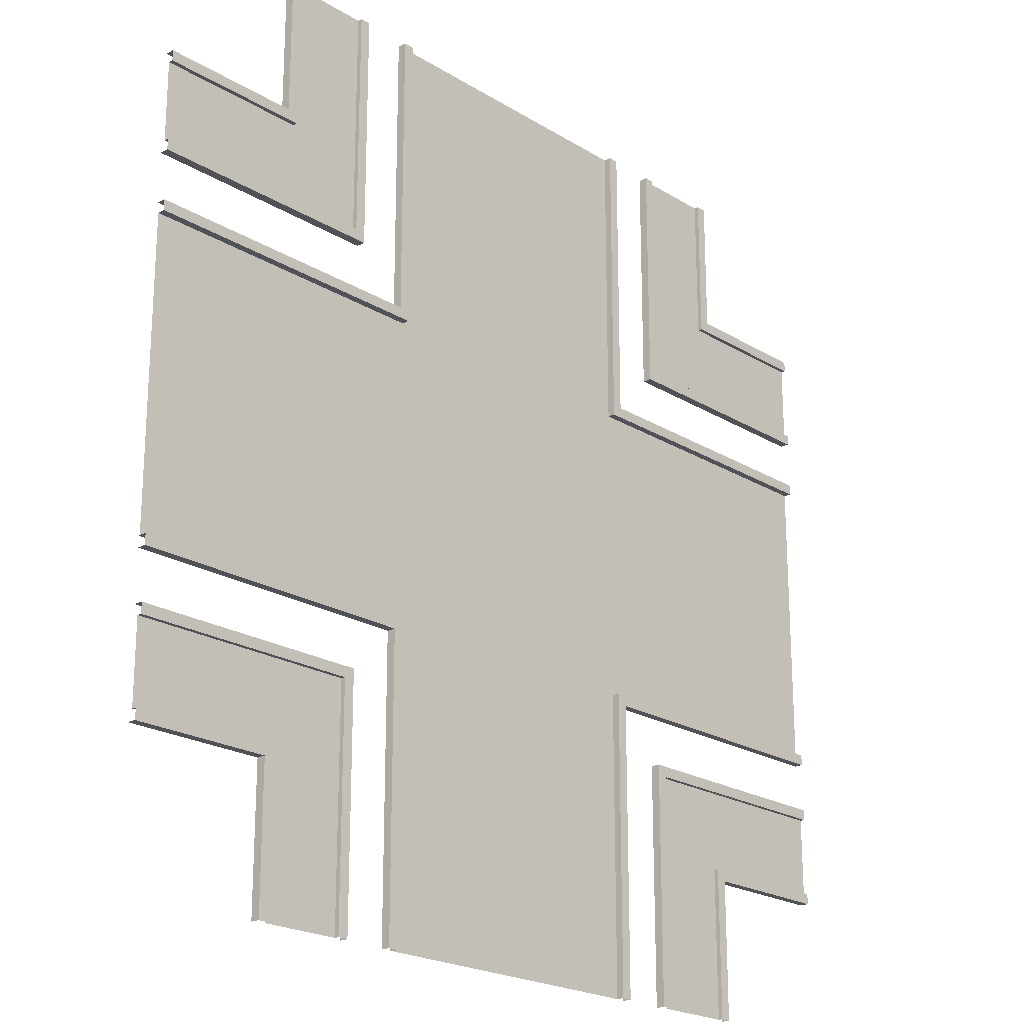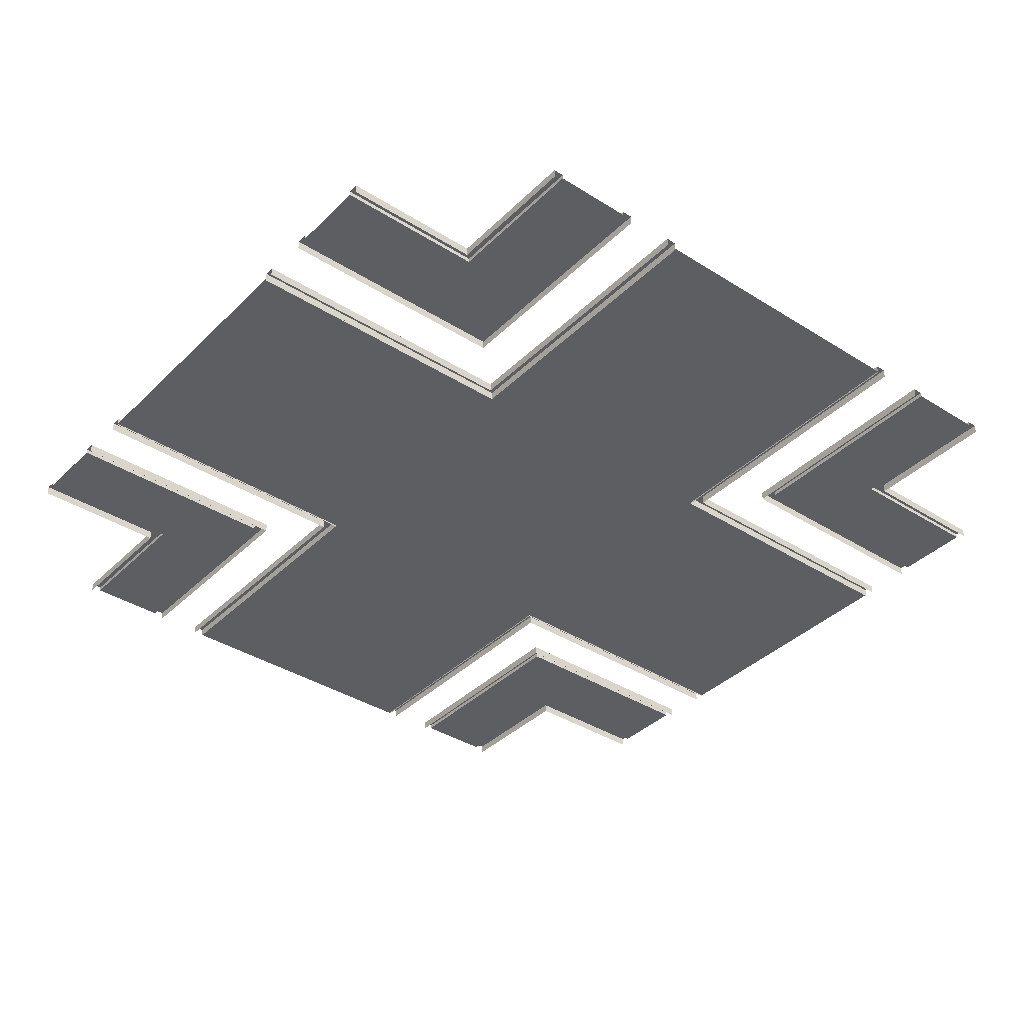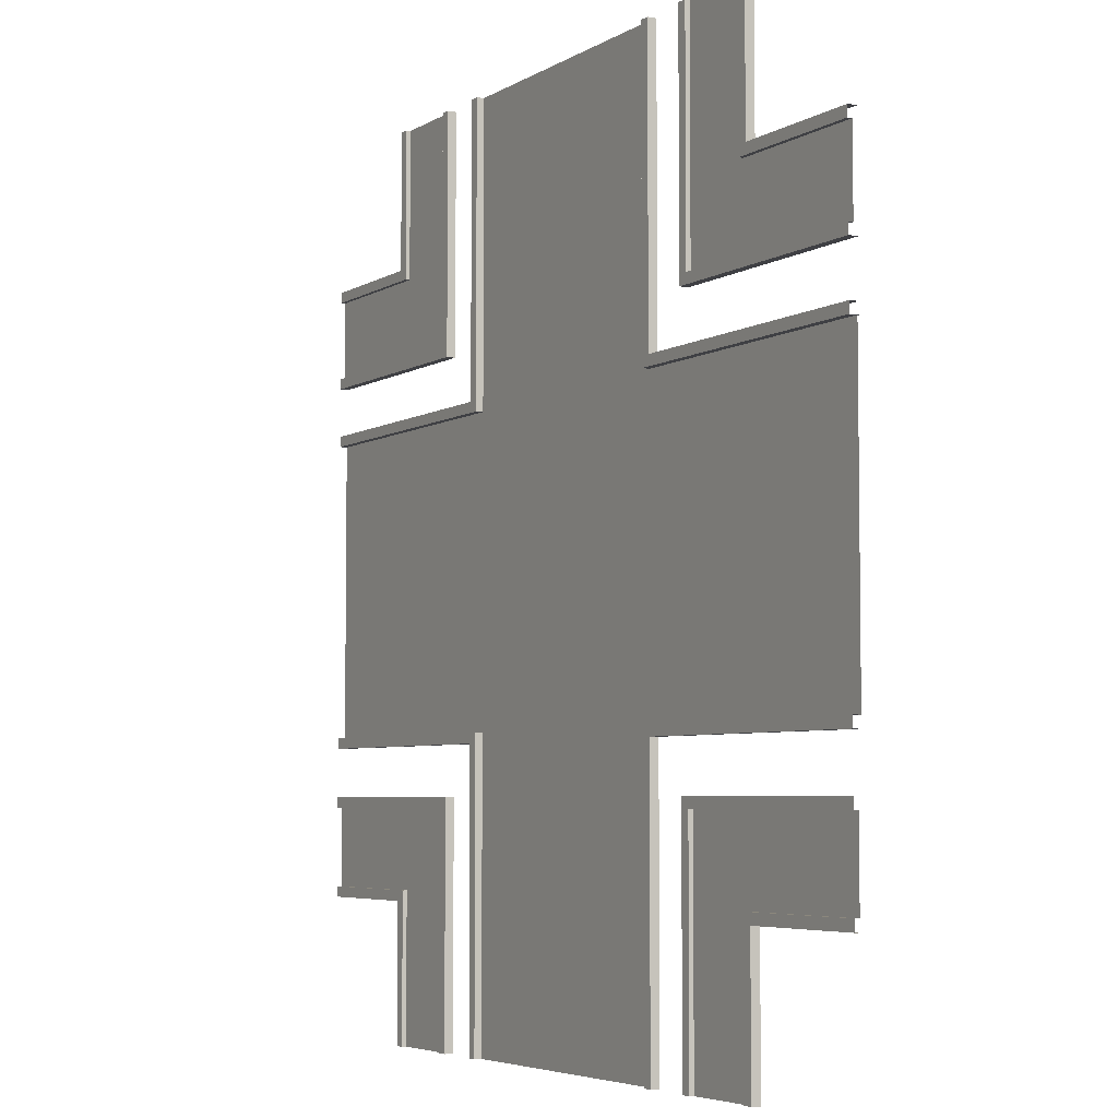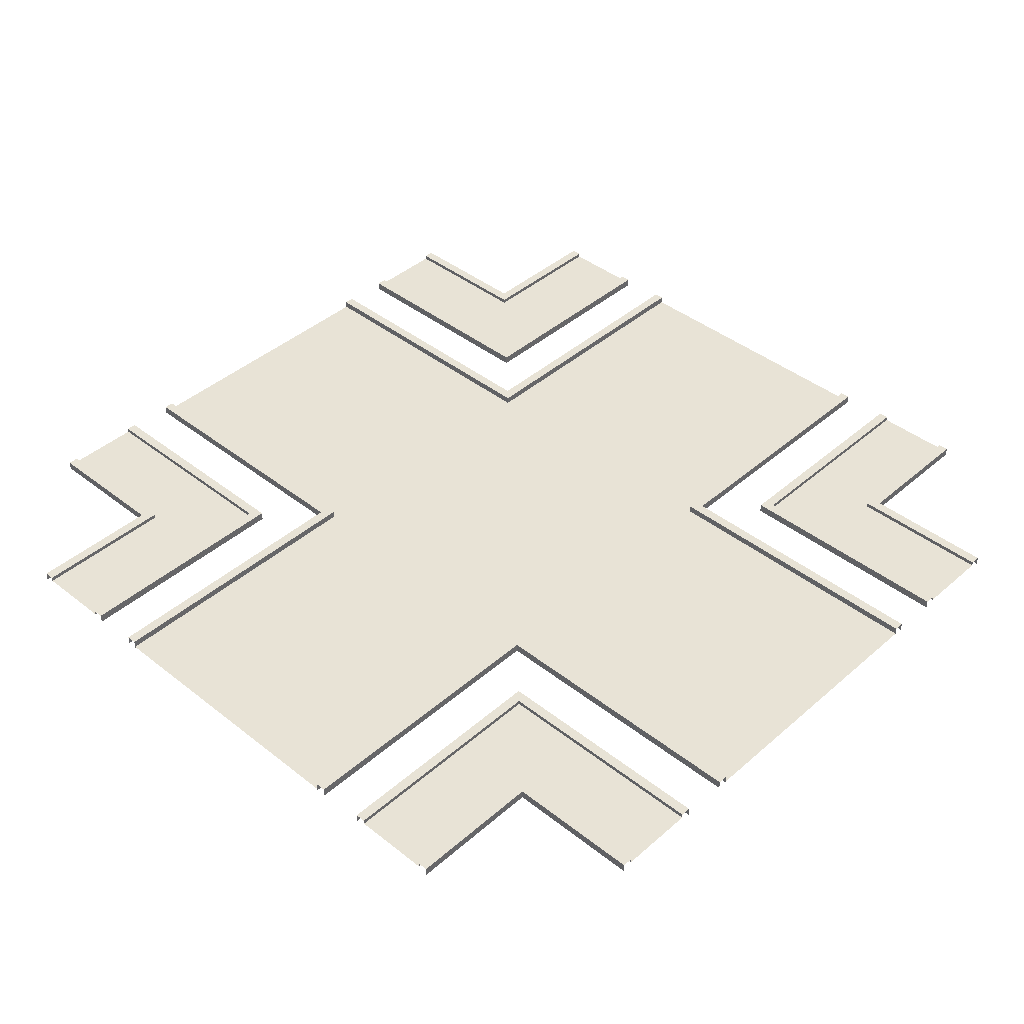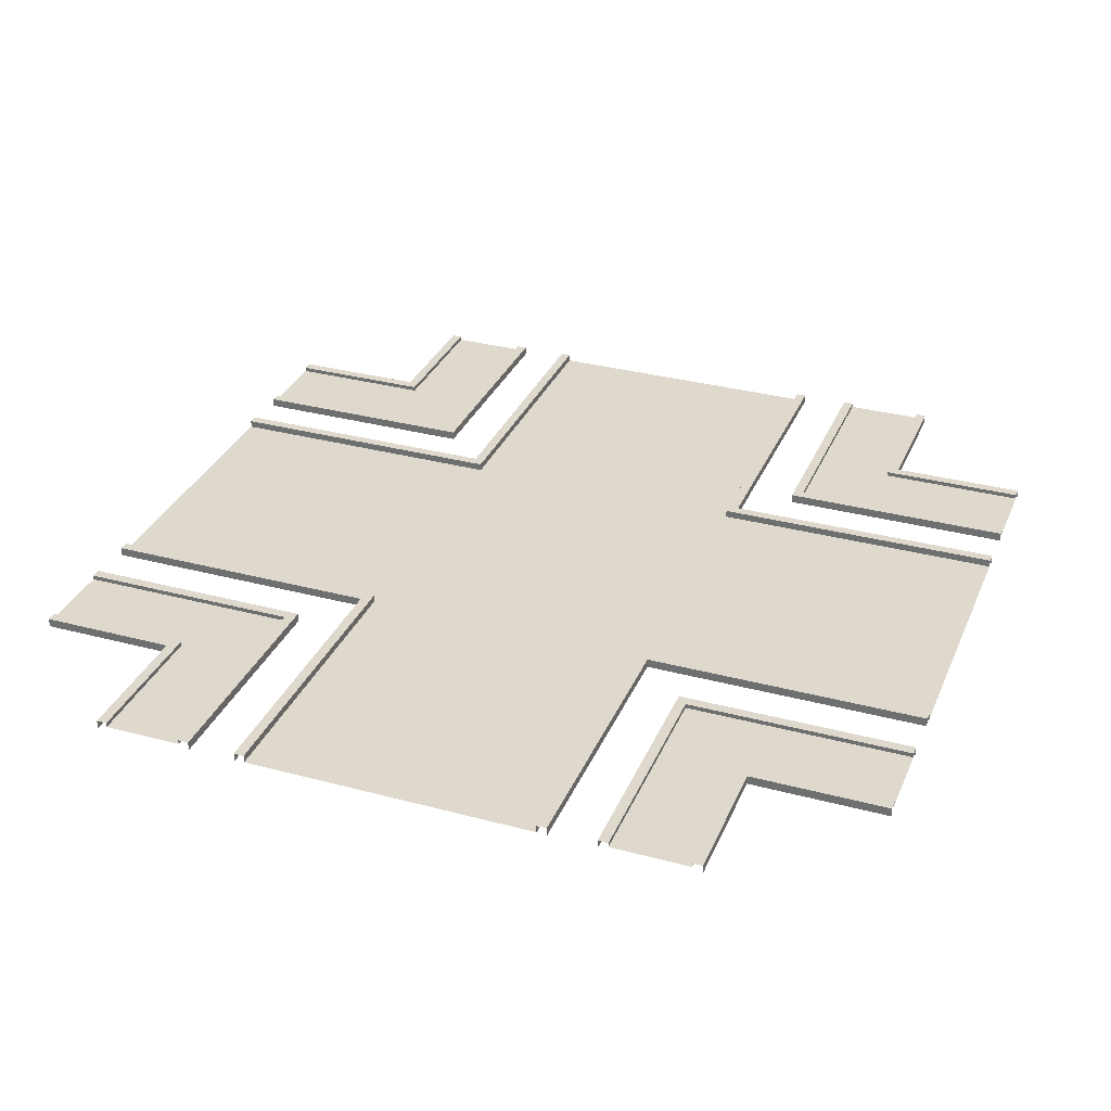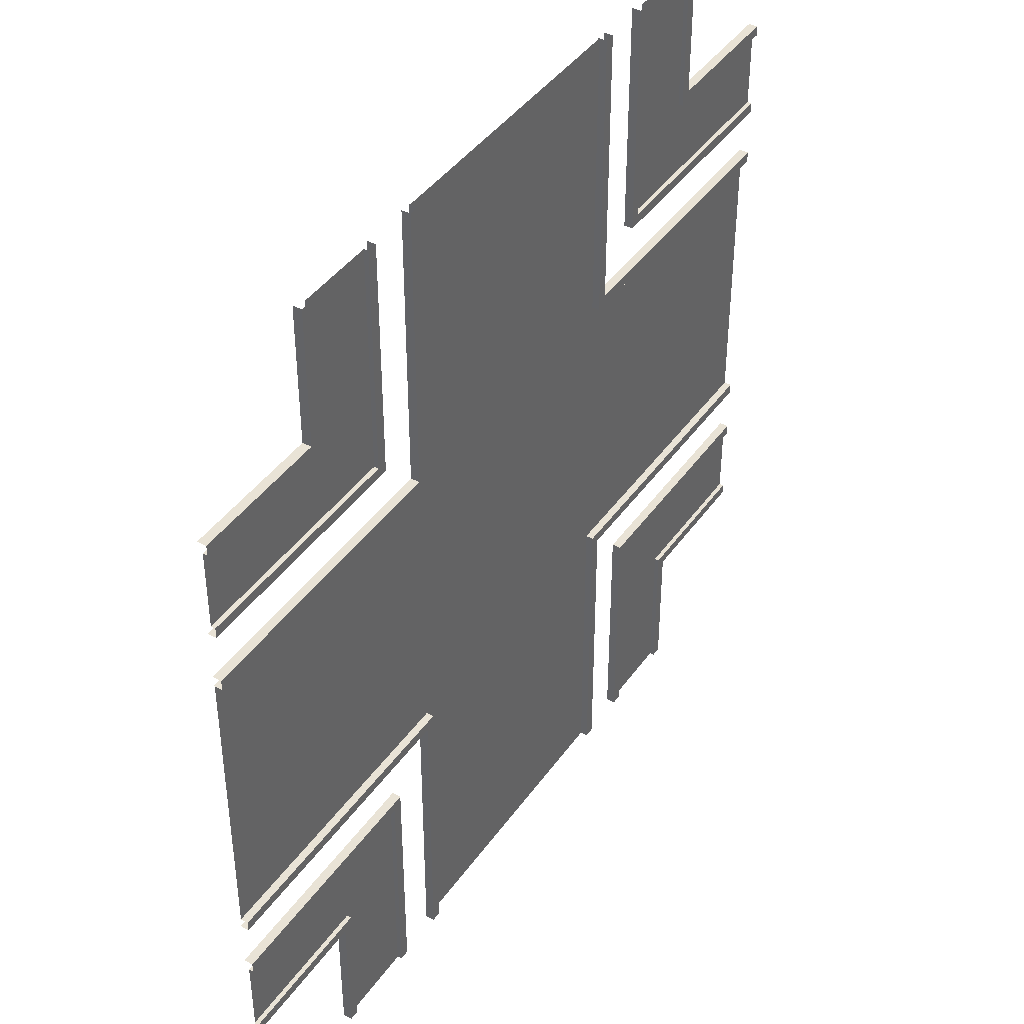
<metadata>
{"format":"obj","ext":"obj","renderer":"f3d","projection":"perspective","resolution":1024,"background":"white","views":[{"elev":-21.5,"azim":132.7,"up":"+Z"},{"elev":-37.6,"azim":51.0,"up":"+Y"},{"elev":-5.0,"azim":-119.5,"up":"+Z"},{"elev":41.6,"azim":-136.4,"up":"+Y"},{"elev":32.1,"azim":20.6,"up":"+Y"},{"elev":42.1,"azim":122.3,"up":"+Z"}]}
</metadata>
<code>
v  -5 0.05 15
v  5 0.05 15
v  5 0.05 5
v  -5 0.05 5
v  -15 0.05 5
v  -5 0.05 -5
v  -15 0.05 -5
v  5 0.05 -5
v  15 0.05 5
v  15 0.05 -5
v  5 0.05 -15
v  -5 0.05 -15
v  5 0.3 5
v  5.35 0.3 5.35
v  15 0.3 5.35
v  15 0.3 5
v  5 0.3 15
v  5.35 0.3 15
v  5 0 5
v  15 0 5
v  5 0 15
v  5.35 0 5.35
v  5.35 0 15
v  15 0 5.35
v  7 0.3 7
v  7.35 0.3 7.35
v  15 0.3 7.35
v  15 0.3 7
v  7 0.3 15
v  7.35 0.3 15
v  7 0 7
v  15 0 7
v  7 0 15
v  7.35 0.15 7.35
v  7.35 0.15 15
v  15 0.15 7.35
v  10 0.15 10
v  15 0.15 10
v  10 0.15 15
v  10 0.3 10
v  10.35 0.3 10.35
v  15 0.3 10.35
v  15 0.3 10
v  10 0.3 15
v  10.35 0.3 15
v  10.35 0 10.35
v  10.35 0 15
v  15 0 10.35
v  5 0.3 -5
v  5.35 0.3 -5.35
v  5.35 0.3 -15
v  5 0.3 -15
v  15 0.3 -5
v  15 0.3 -5.35
v  5 0 -5
v  5 0 -15
v  15 0 -5
v  5.35 0 -5.35
v  15 0 -5.35
v  5.35 0 -15
v  7 0.3 -7
v  7.35 0.3 -7.35
v  7.35 0.3 -15
v  7 0.3 -15
v  15 0.3 -7
v  15 0.3 -7.35
v  7 0 -7
v  7 0 -15
v  15 0 -7
v  7.35 0.15 -7.35
v  15 0.15 -7.35
v  7.35 0.15 -15
v  10 0.15 -10
v  10 0.15 -15
v  15 0.15 -10
v  10 0.3 -10
v  10.35 0.3 -10.35
v  10.35 0.3 -15
v  10 0.3 -15
v  15 0.3 -10
v  15 0.3 -10.35
v  10.35 0 -10.35
v  15 0 -10.35
v  10.35 0 -15
v  -5 0.3 -5
v  -5.35 0.3 -5.35
v  -15 0.3 -5.35
v  -15 0.3 -5
v  -5 0.3 -15
v  -5.35 0.3 -15
v  -5 0 -5
v  -15 0 -5
v  -5 0 -15
v  -5.35 0 -5.35
v  -5.35 0 -15
v  -15 0 -5.35
v  -7 0.3 -7
v  -7.35 0.3 -7.35
v  -15 0.3 -7.35
v  -15 0.3 -7
v  -7 0.3 -15
v  -7.35 0.3 -15
v  -7 0 -7
v  -15 0 -7
v  -7 0 -15
v  -7.35 0.15 -7.35
v  -7.35 0.15 -15
v  -15 0.15 -7.35
v  -10 0.15 -10
v  -15 0.15 -10
v  -10 0.15 -15
v  -10 0.3 -10
v  -10.35 0.3 -10.35
v  -15 0.3 -10.35
v  -15 0.3 -10
v  -10 0.3 -15
v  -10.35 0.3 -15
v  -10.35 0 -10.35
v  -10.35 0 -15
v  -15 0 -10.35
v  -5 0.3 5
v  -5.35 0.3 5.35
v  -5.35 0.3 15
v  -5 0.3 15
v  -15 0.3 5
v  -15 0.3 5.35
v  -5 0 5
v  -5 0 15
v  -15 0 5
v  -5.35 0 5.35
v  -15 0 5.35
v  -5.35 0 15
v  -7 0.3 7
v  -7.35 0.3 7.35
v  -7.35 0.3 15
v  -7 0.3 15
v  -15 0.3 7
v  -15 0.3 7.35
v  -7 0 7
v  -7 0 15
v  -15 0 7
v  -7.35 0.15 7.35
v  -15 0.15 7.35
v  -7.35 0.15 15
v  -10 0.15 10
v  -10 0.15 15
v  -15 0.15 10
v  -10 0.3 10
v  -10.35 0.3 10.35
v  -10.35 0.3 15
v  -10 0.3 15
v  -15 0.3 10
v  -15 0.3 10.35
v  -10.35 0 10.35
v  -15 0 10.35
v  -10.35 0 15
g CrossX
f 1 2 3
f 3 4 1
f 5 4 6
f 6 7 5
f 4 3 8
f 8 6 4
f 3 9 10
f 10 8 3
f 6 8 11
f 11 12 6
f 13 14 15
f 15 16 13
f 17 18 14
f 14 13 17
f 19 13 16
f 16 20 19
f 21 17 13
f 13 19 21
f 22 14 18
f 18 23 22
f 24 15 14
f 14 22 24
f 25 26 27
f 27 28 25
f 29 30 26
f 26 25 29
f 31 25 28
f 28 32 31
f 33 29 25
f 25 31 33
f 34 26 30
f 30 35 34
f 36 27 26
f 26 34 36
f 37 38 36
f 36 34 37
f 39 37 34
f 34 35 39
f 40 41 42
f 42 43 40
f 44 45 41
f 41 40 44
f 37 40 43
f 43 38 37
f 39 44 40
f 40 37 39
f 46 41 45
f 45 47 46
f 48 42 41
f 41 46 48
f 49 50 51
f 51 52 49
f 53 54 50
f 50 49 53
f 55 49 52
f 52 56 55
f 57 53 49
f 49 55 57
f 58 50 54
f 54 59 58
f 60 51 50
f 50 58 60
f 61 62 63
f 63 64 61
f 65 66 62
f 62 61 65
f 67 61 64
f 64 68 67
f 69 65 61
f 61 67 69
f 70 62 66
f 66 71 70
f 72 63 62
f 62 70 72
f 73 74 72
f 72 70 73
f 75 73 70
f 70 71 75
f 76 77 78
f 78 79 76
f 80 81 77
f 77 76 80
f 73 76 79
f 79 74 73
f 75 80 76
f 76 73 75
f 82 77 81
f 81 83 82
f 84 78 77
f 77 82 84
f 85 86 87
f 87 88 85
f 89 90 86
f 86 85 89
f 91 85 88
f 88 92 91
f 93 89 85
f 85 91 93
f 94 86 90
f 90 95 94
f 96 87 86
f 86 94 96
f 97 98 99
f 99 100 97
f 101 102 98
f 98 97 101
f 103 97 100
f 100 104 103
f 105 101 97
f 97 103 105
f 106 98 102
f 102 107 106
f 108 99 98
f 98 106 108
f 109 110 108
f 108 106 109
f 111 109 106
f 106 107 111
f 112 113 114
f 114 115 112
f 116 117 113
f 113 112 116
f 109 112 115
f 115 110 109
f 111 116 112
f 112 109 111
f 118 113 117
f 117 119 118
f 120 114 113
f 113 118 120
f 121 122 123
f 123 124 121
f 125 126 122
f 122 121 125
f 127 121 124
f 124 128 127
f 129 125 121
f 121 127 129
f 130 122 126
f 126 131 130
f 132 123 122
f 122 130 132
f 133 134 135
f 135 136 133
f 137 138 134
f 134 133 137
f 139 133 136
f 136 140 139
f 141 137 133
f 133 139 141
f 142 134 138
f 138 143 142
f 144 135 134
f 134 142 144
f 145 146 144
f 144 142 145
f 147 145 142
f 142 143 147
f 148 149 150
f 150 151 148
f 152 153 149
f 149 148 152
f 145 148 151
f 151 146 145
f 147 152 148
f 148 145 147
f 154 149 153
f 153 155 154
f 156 150 149
f 149 154 156

</code>
